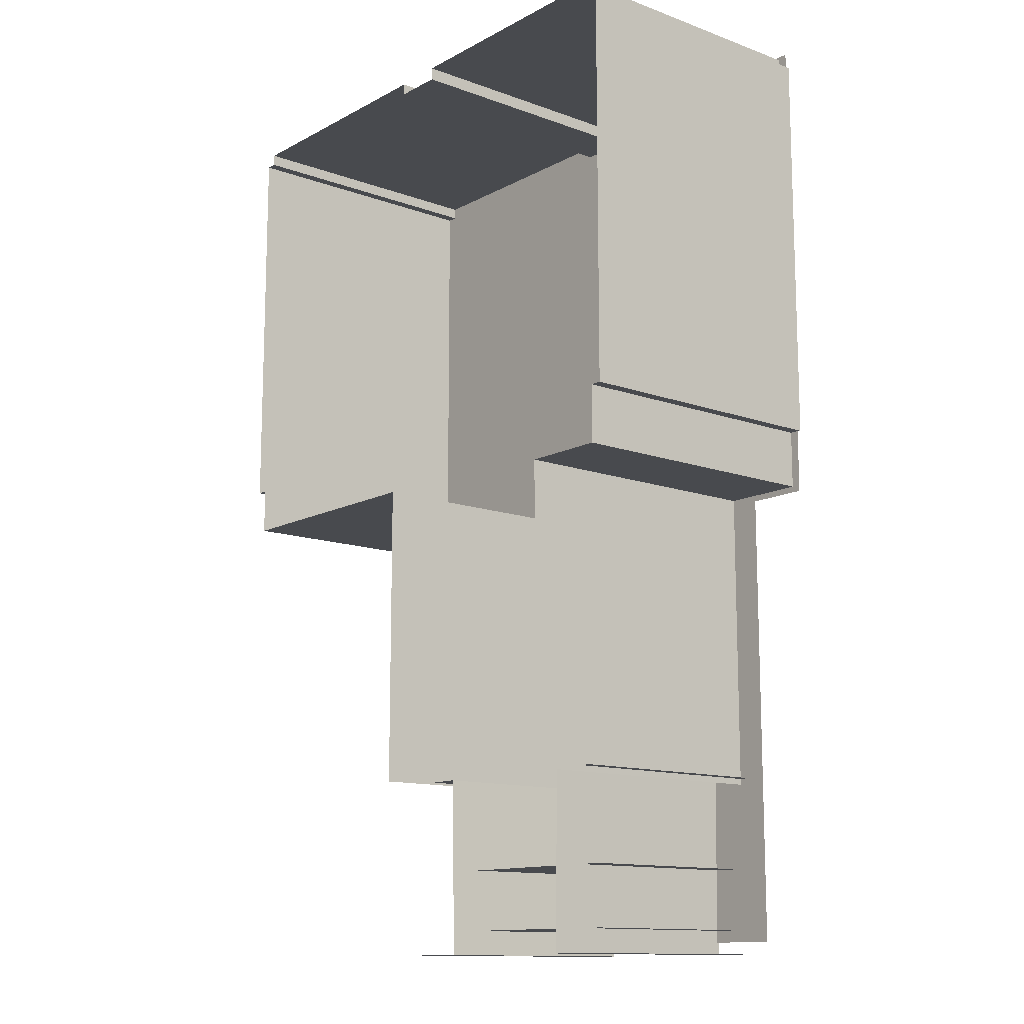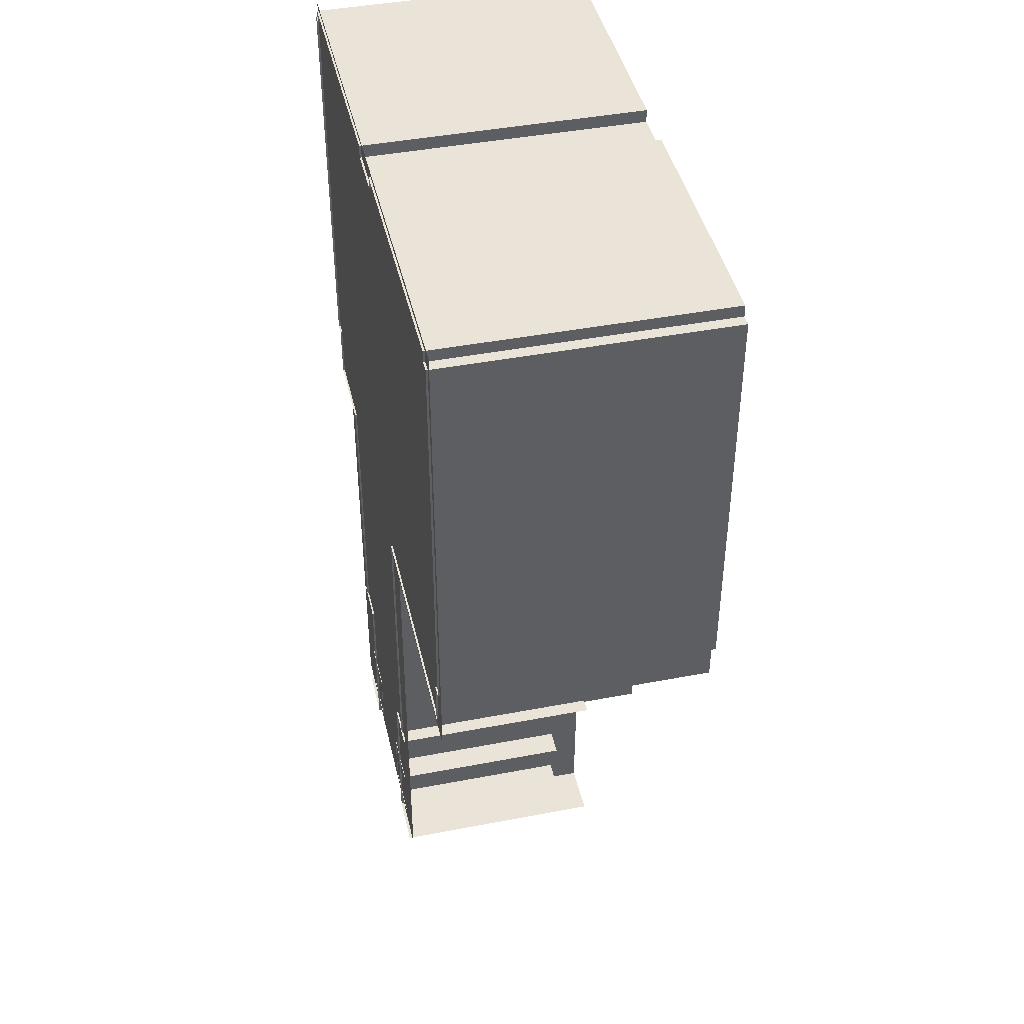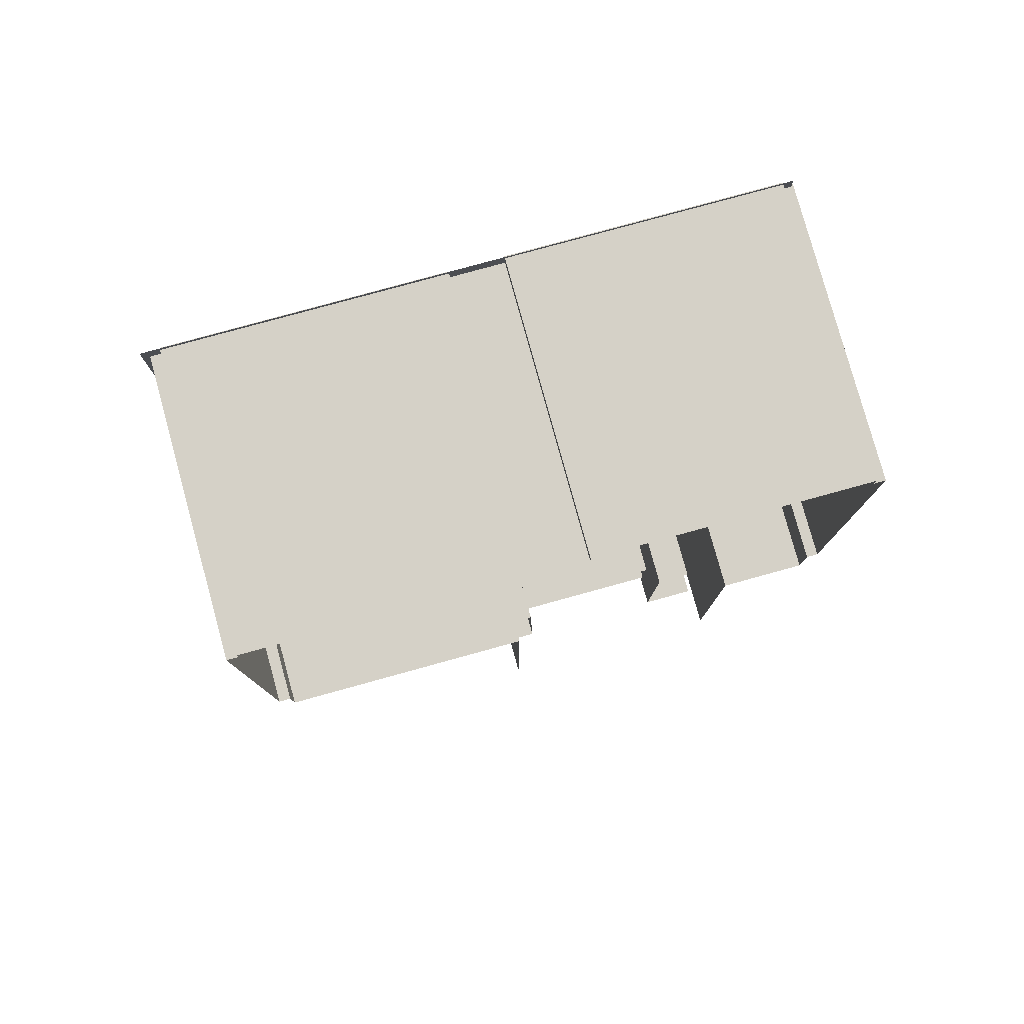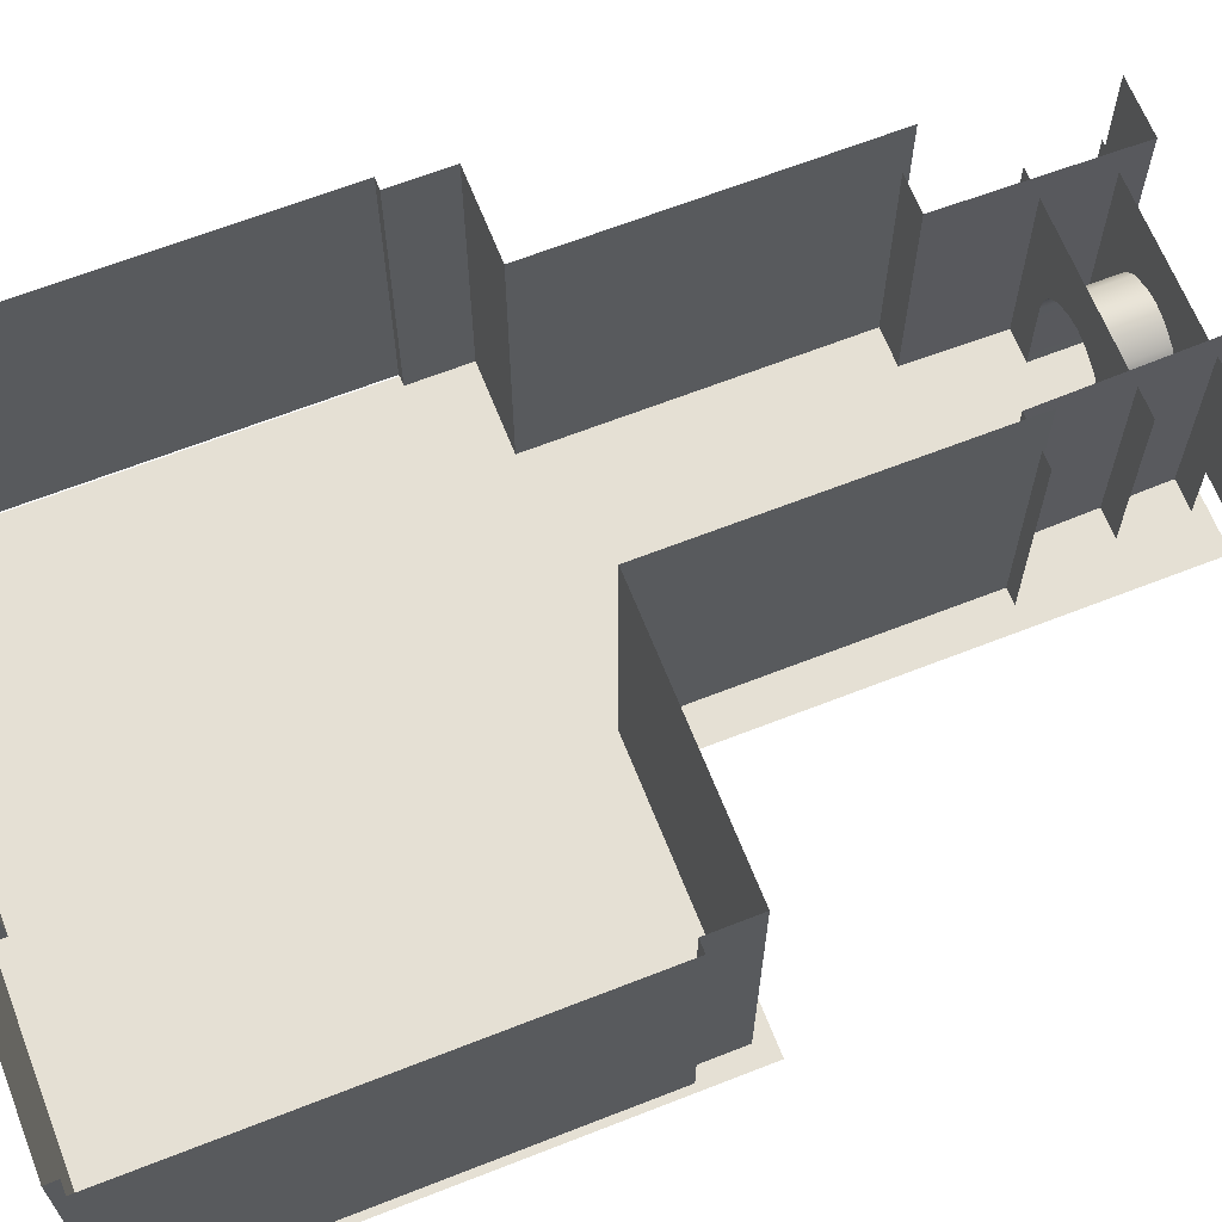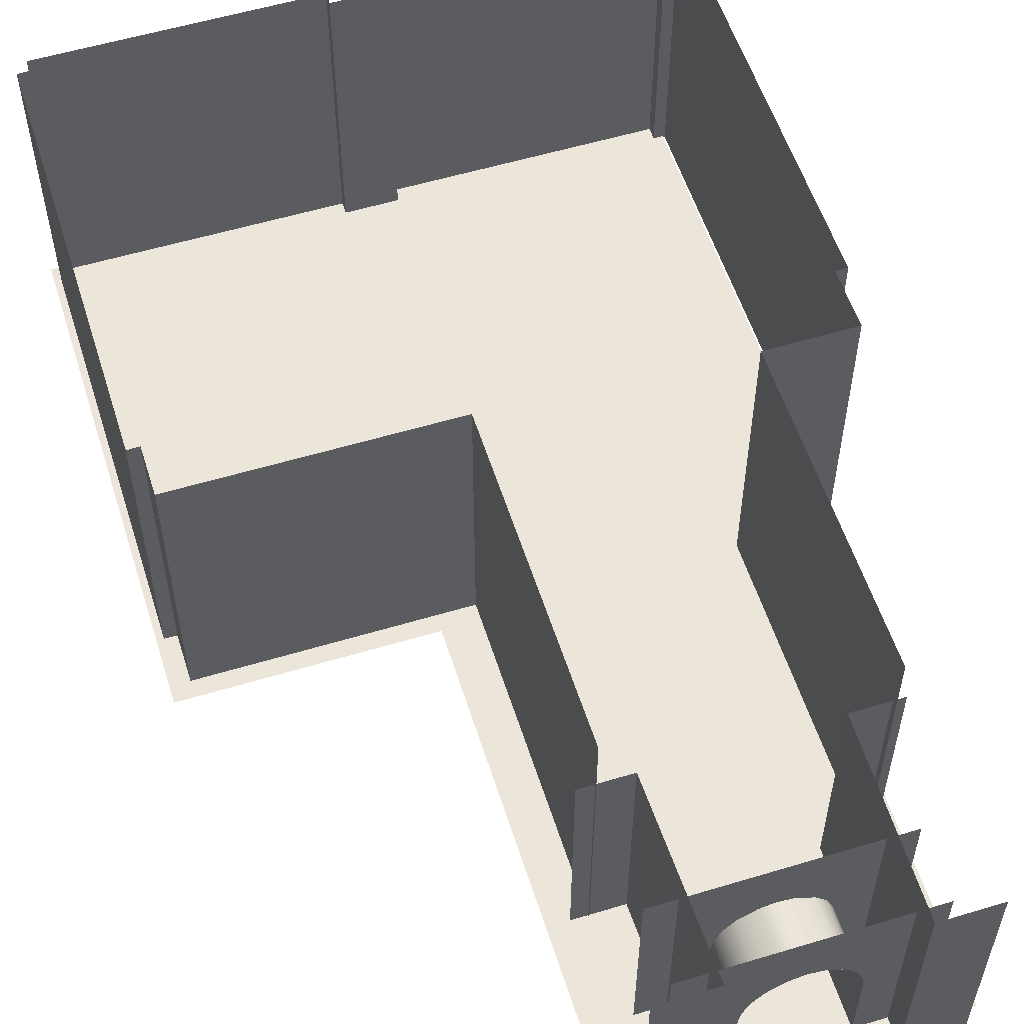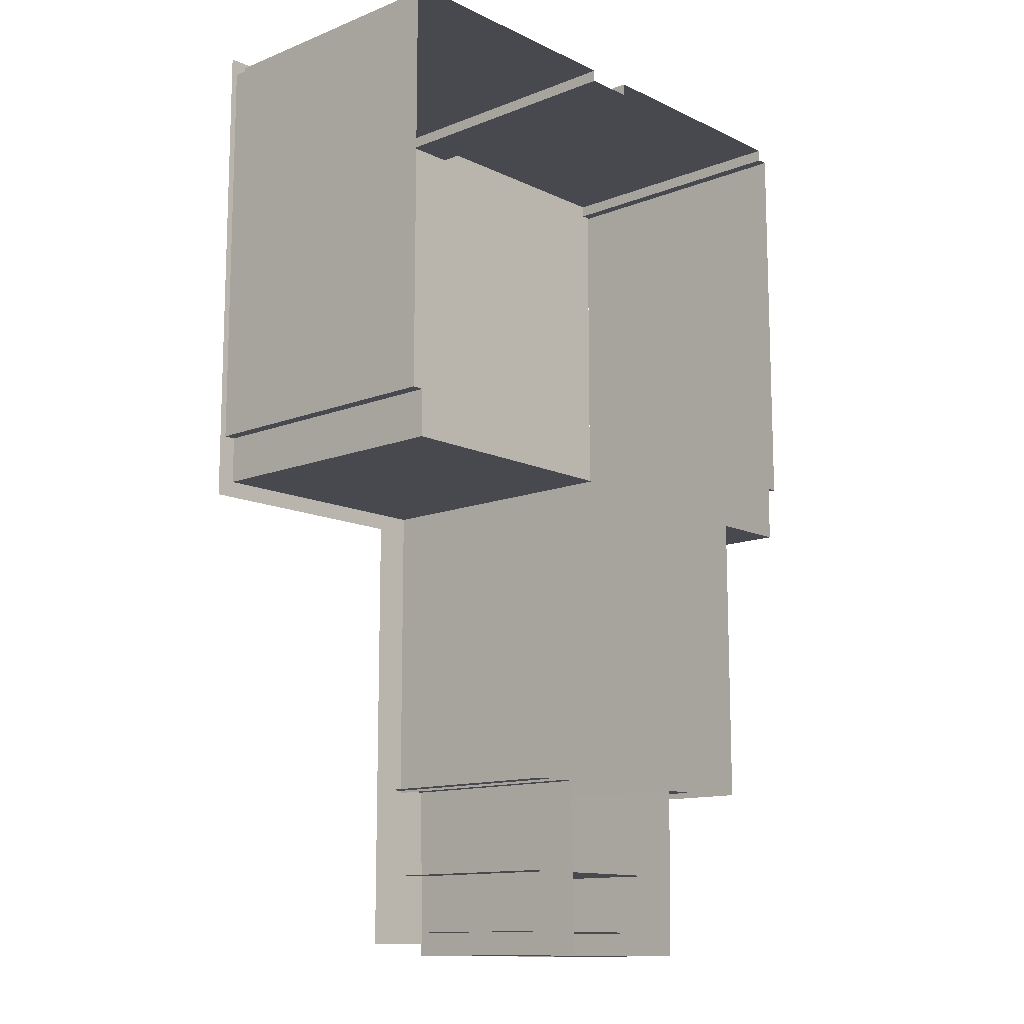
<metadata>
{"format":"obj","ext":"obj","renderer":"f3d","projection":"perspective","resolution":1024,"background":"white","views":[{"elev":-12.9,"azim":-129.7,"up":"+Z"},{"elev":43.3,"azim":77.2,"up":"+Z"},{"elev":79.7,"azim":164.6,"up":"+Z"},{"elev":65.7,"azim":68.5,"up":"+Y"},{"elev":56.2,"azim":162.5,"up":"+Y"},{"elev":-12.6,"azim":132.4,"up":"+Z"}]}
</metadata>
<code>
g Chap01_CloseView_MAZ_M301_P1_Camera_Collider
v -12.37 -5.13 5.3
v -12.37 -5.13 -12.64
v -10.06 -5.13 -12.64
v -10.06 -5.13 5.3
v 1.03 -5.13 5.3
v 1.03 -5.13 -12.64
v 9.648 -5.13 5.3
v 9.648 -5.13 -12.64
v -10.06 -5.13 -12.64
v -10.06 -5.13 -29.39
v 1.03 -5.13 -29.39
v 1.03 -5.13 -12.64
v -2.668 -5.152 -26.68
v -0.5217 1.848 -26.68
v -0.5217 -5.152 -26.68
v -2.668 -2.109 -26.68
v -2.756 -1.561 -26.68
v -2.98 -1.051 -26.68
v -3.351 -0.6417 -26.68
v -3.986 -0.2914 -26.68
v -4.522 -0.2002 -26.68
v -8.522 1.848 -26.68
v -5.057 -0.2914 -26.68
v -5.692 -0.6417 -26.68
v -6.063 -1.051 -26.68
v -6.288 -1.561 -26.68
v -6.376 -2.109 -26.68
v -8.522 -5.152 -26.68
v -6.376 -5.152 -26.68
v -6.288 -1.561 -26.68
v -6.288 -1.561 -28.95
v -6.376 -2.109 -28.95
v -6.376 -2.109 -26.68
v -6.376 -5.152 -28.95
v -6.376 -5.152 -26.68
v -6.063 -1.051 -28.95
v -6.288 -1.561 -28.95
v -6.063 -1.051 -26.68
v -5.692 -0.6417 -28.95
v -5.692 -0.6417 -26.68
v -5.057 -0.2914 -26.68
v -5.057 -0.2914 -28.95
v -4.522 -0.2002 -26.68
v -4.522 -0.2002 -28.95
v -2.668 -5.152 -28.95
v -2.668 -2.109 -26.68
v -2.668 -5.152 -26.68
v -2.668 -2.109 -28.95
v -2.756 -1.561 -28.95
v -2.756 -1.561 -26.68
v -2.98 -1.051 -26.68
v -2.756 -1.561 -26.68
v -2.98 -1.051 -28.95
v -3.351 -0.6417 -26.68
v -3.351 -0.6417 -28.95
v -3.986 -0.2914 -28.95
v -3.986 -0.2914 -26.68
v -4.522 -0.2002 -28.95
v -4.522 -0.2002 -26.68
v -6.376 -5.152 -28.95
v -8.522 1.848 -28.95
v -8.522 -5.152 -28.95
v -6.376 -2.109 -28.95
v -6.288 -1.561 -28.95
v -6.063 -1.051 -28.95
v -5.692 -0.6417 -28.95
v -5.057 -0.2914 -28.95
v -4.522 -0.2002 -28.95
v -0.5217 1.848 -28.95
v -3.986 -0.2914 -28.95
v -3.351 -0.6417 -28.95
v -2.98 -1.051 -28.95
v -2.756 -1.561 -28.95
v -2.668 -2.109 -28.95
v -0.5217 -5.152 -28.95
v -2.668 -5.152 -28.95
v -9.327 -5.2 -23.3
v -9.327 2.983 -23.3
v -7.575 2.983 -23.3
v -7.575 -5.2 -23.3
v -7.455 2.983 -29.85
v -7.455 -5.2 -29.85
v -7.575 -5.2 -23.3
v -7.575 2.983 -23.3
v -7.455 2.983 -29.85
v -9.527 2.983 -29.85
v -9.527 -5.2 -29.85
v -7.455 -5.2 -29.85
v 0.2854 -5.2 -23.3
v -1.466 -5.2 -23.3
v -1.466 2.983 -23.3
v 0.2854 2.983 -23.3
v -1.466 2.983 -23.3
v -1.466 -5.2 -23.3
v -1.602 -5.2 -29.86
v -1.602 2.983 -29.86
v -1.602 2.983 -29.86
v -1.602 -5.2 -29.86
v 0.4225 -5.2 -29.86
v 0.4225 2.983 -29.86
v -12.04 5.15 -10.28
v -12.04 5.15 -12.41
v -12.04 -5.2 -12.41
v -12.04 -5.2 -10.28
v -12.04 -5.2 -10.28
v -12.46 -5.2 -10.28
v -12.46 5.15 -10.28
v -12.04 5.15 -10.28
v -12.46 -5.2 -10.28
v -12.46 -5.2 4.712
v -12.46 5.15 4.712
v -12.46 5.15 -10.28
v -12.46 -5.2 4.712
v -12.04 -5.2 4.712
v -12.04 5.15 4.712
v -12.46 5.15 4.712
v -12.04 -5.2 4.712
v -12.04 -5.2 5.169
v -12.04 5.15 5.169
v -12.04 5.15 4.712
v -12.04 -5.2 5.169
v -2.572 -5.2 5.169
v -2.572 5.15 5.169
v -12.04 5.15 5.169
v -2.572 -5.2 5.169
v -2.572 -5.2 4.691
v -2.572 5.15 4.691
v -2.572 5.15 5.169
v -2.572 -5.2 4.691
v -0.6827 -5.2 4.691
v -0.6827 5.15 4.691
v -2.572 5.15 4.691
v -0.6827 -5.2 4.691
v -0.6827 -5.2 5.132
v -0.6827 5.15 5.132
v -0.6827 5.15 4.691
v -0.6827 -5.2 5.132
v 8.997 -5.2 5.132
v 8.997 5.15 5.132
v -0.6827 5.15 5.132
v 8.997 -5.2 5.132
v 8.997 -5.2 4.7
v 8.997 5.15 4.7
v 8.997 5.15 5.132
v 8.997 -5.2 4.7
v 9.405 -5.2 4.7
v 9.405 5.15 4.7
v 8.997 5.15 4.7
v 9.405 -5.2 4.7
v 9.405 -5.2 -10.3
v 9.405 5.15 -10.3
v 9.405 5.15 4.7
v 9.405 -5.2 -10.3
v 8.975 -5.2 -10.3
v 8.975 5.15 -10.3
v 9.405 5.15 -10.3
v 8.975 -5.2 -10.3
v 8.975 -5.2 -12.03
v 8.975 5.15 -12.03
v 8.975 5.15 -10.3
v 8.975 -5.2 -12.03
v -0.2824 -5.2 -12.03
v -0.2824 5.15 -12.03
v 8.975 5.15 -12.03
v -0.2824 -5.2 -12.03
v -0.2824 -5.2 -23.39
v -0.2824 5.15 -23.39
v -0.2824 5.15 -12.03
v -12.04 5.15 -12.41
v -8.909 5.15 -12.41
v -8.909 -5.2 -12.41
v -12.04 -5.2 -12.41
v -8.909 5.15 -12.41
v -8.909 5.15 -23.52
v -8.909 -5.2 -23.52
v -8.909 -5.2 -12.41
g Chap01_CloseView_MAZ_M301_P1_Camera_Collider_0
f 3 2 1
f 4 3 1
f 4 5 3
f 5 6 3
f 5 7 6
f 7 8 6
f 11 10 9
f 12 11 9
f 15 14 13
f 14 16 13
f 14 17 16
f 14 18 17
f 14 19 18
f 14 20 19
f 14 21 20
f 14 22 21
f 22 23 21
f 24 23 22
f 25 24 22
f 26 25 22
f 27 26 22
f 22 28 27
f 28 29 27
f 32 31 30
f 33 32 30
f 34 32 33
f 35 34 33
f 37 36 30
f 36 38 30
f 36 39 38
f 39 40 38
f 40 39 41
f 39 42 41
f 41 42 43
f 42 44 43
f 47 46 45
f 46 48 45
f 49 48 46
f 50 49 46
f 49 52 51
f 53 49 51
f 53 51 54
f 55 53 54
f 56 55 54
f 57 56 54
f 58 56 57
f 59 58 57
f 62 61 60
f 61 63 60
f 61 64 63
f 61 65 64
f 61 66 65
f 61 67 66
f 67 61 68
f 61 69 68
f 70 68 69
f 71 70 69
f 72 71 69
f 73 72 69
f 74 73 69
f 69 75 74
f 75 76 74
f 79 78 77
f 80 79 77
f 83 82 81
f 84 83 81
f 87 86 85
f 88 87 85
f 91 90 89
f 92 91 89
f 95 94 93
f 96 95 93
f 99 98 97
f 100 99 97
f 103 102 101
f 104 103 101
f 107 106 105
f 108 107 105
f 111 110 109
f 112 111 109
f 115 114 113
f 116 115 113
f 119 118 117
f 120 119 117
f 123 122 121
f 124 123 121
f 127 126 125
f 128 127 125
f 131 130 129
f 132 131 129
f 135 134 133
f 136 135 133
f 139 138 137
f 140 139 137
f 143 142 141
f 144 143 141
f 147 146 145
f 148 147 145
f 151 150 149
f 152 151 149
f 155 154 153
f 156 155 153
f 159 158 157
f 160 159 157
f 163 162 161
f 164 163 161
f 167 166 165
f 168 167 165
f 171 170 169
f 172 171 169
f 175 174 173
f 176 175 173

</code>
